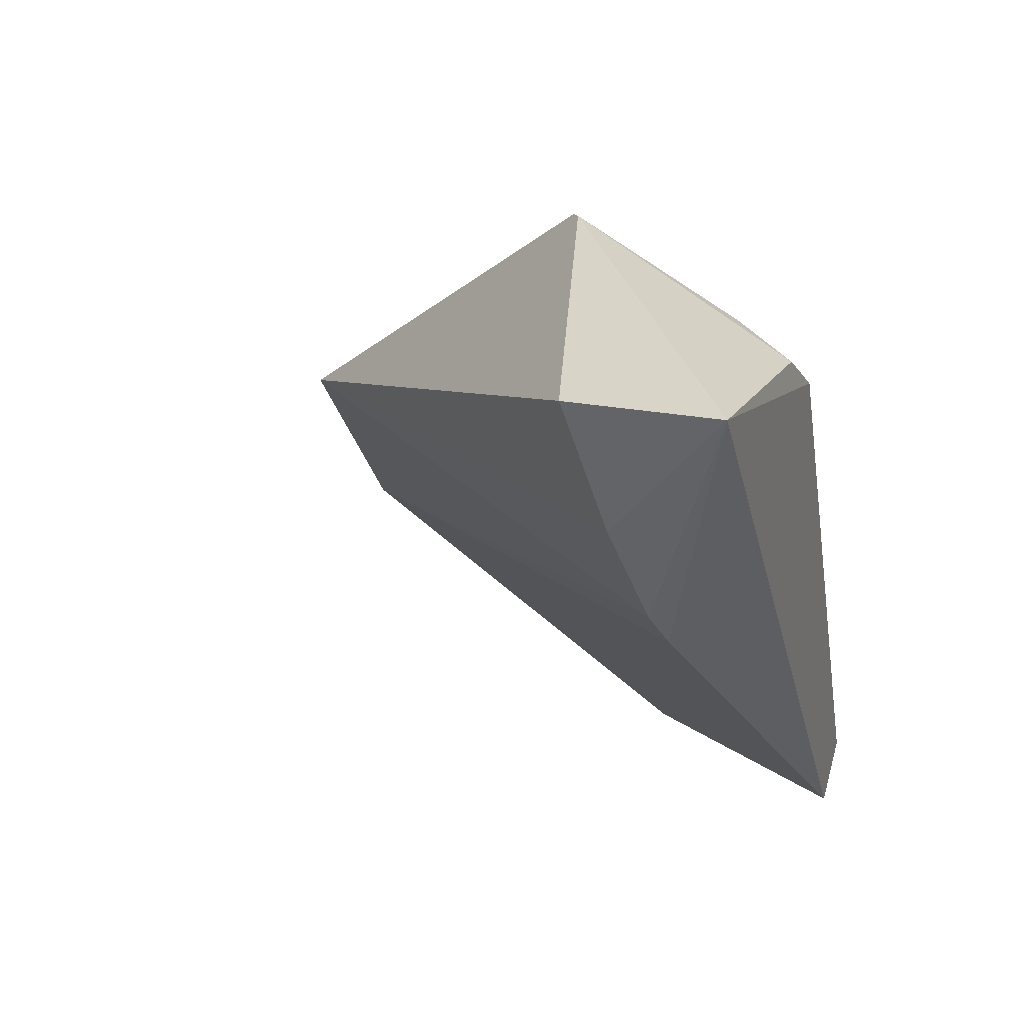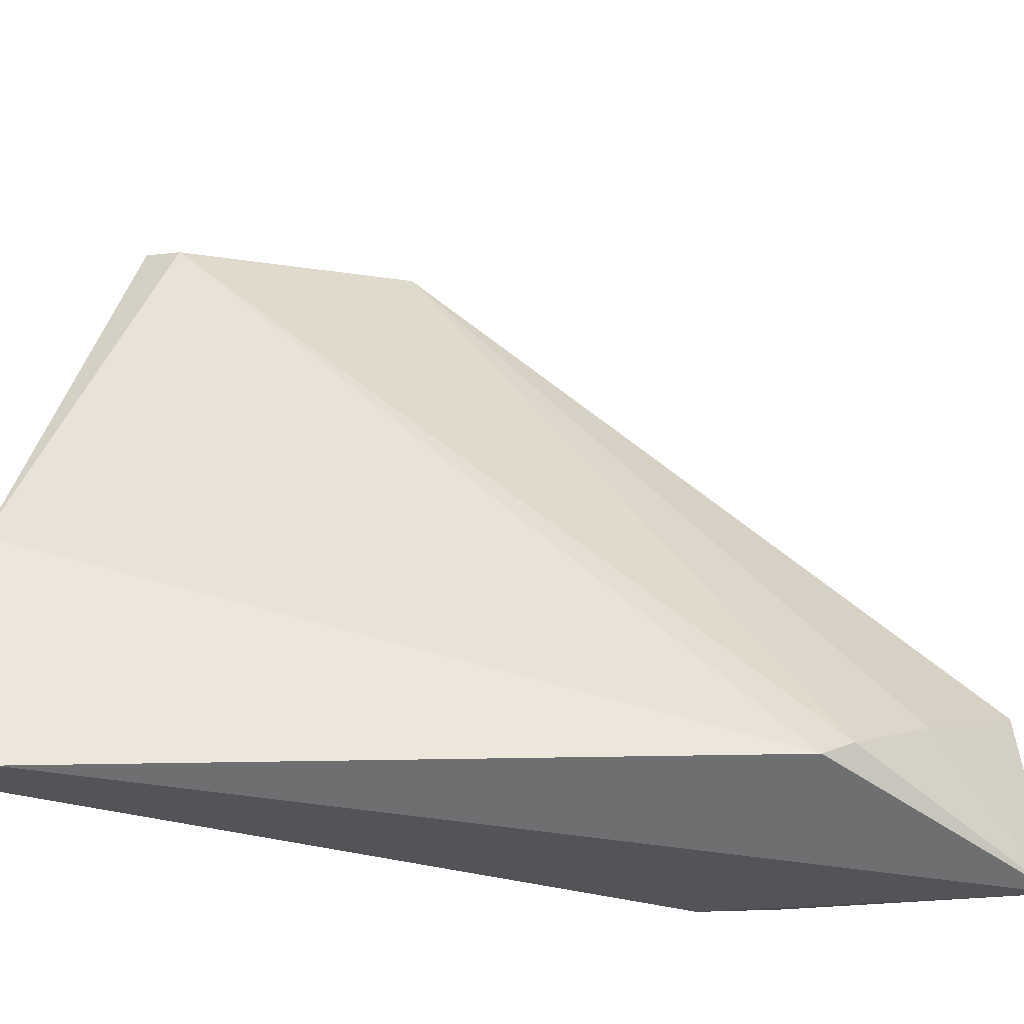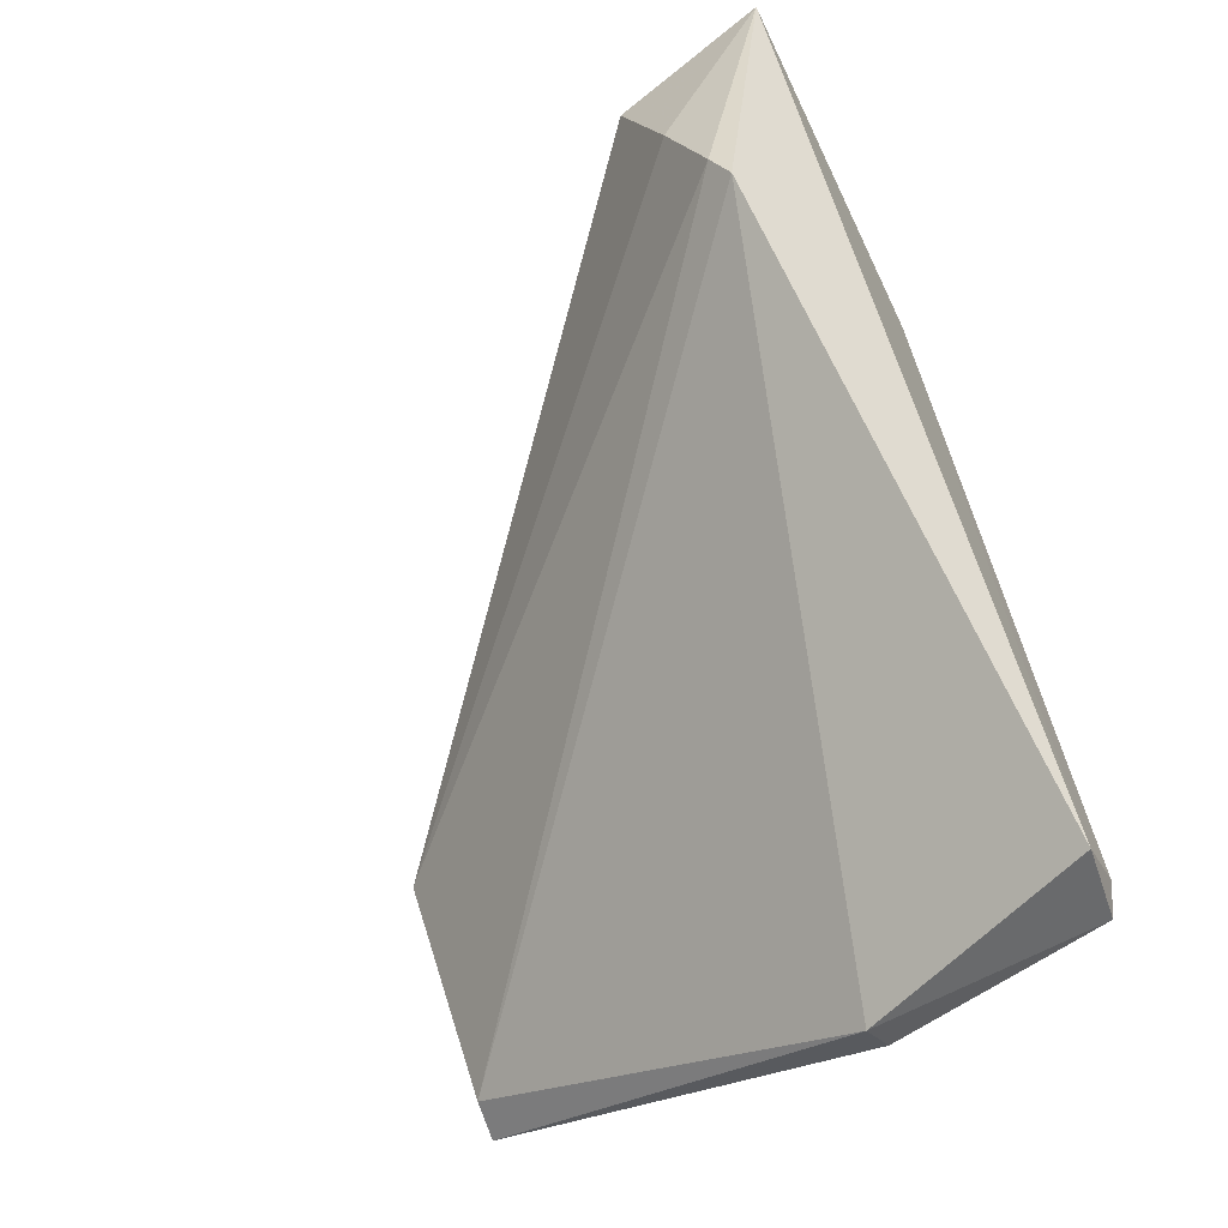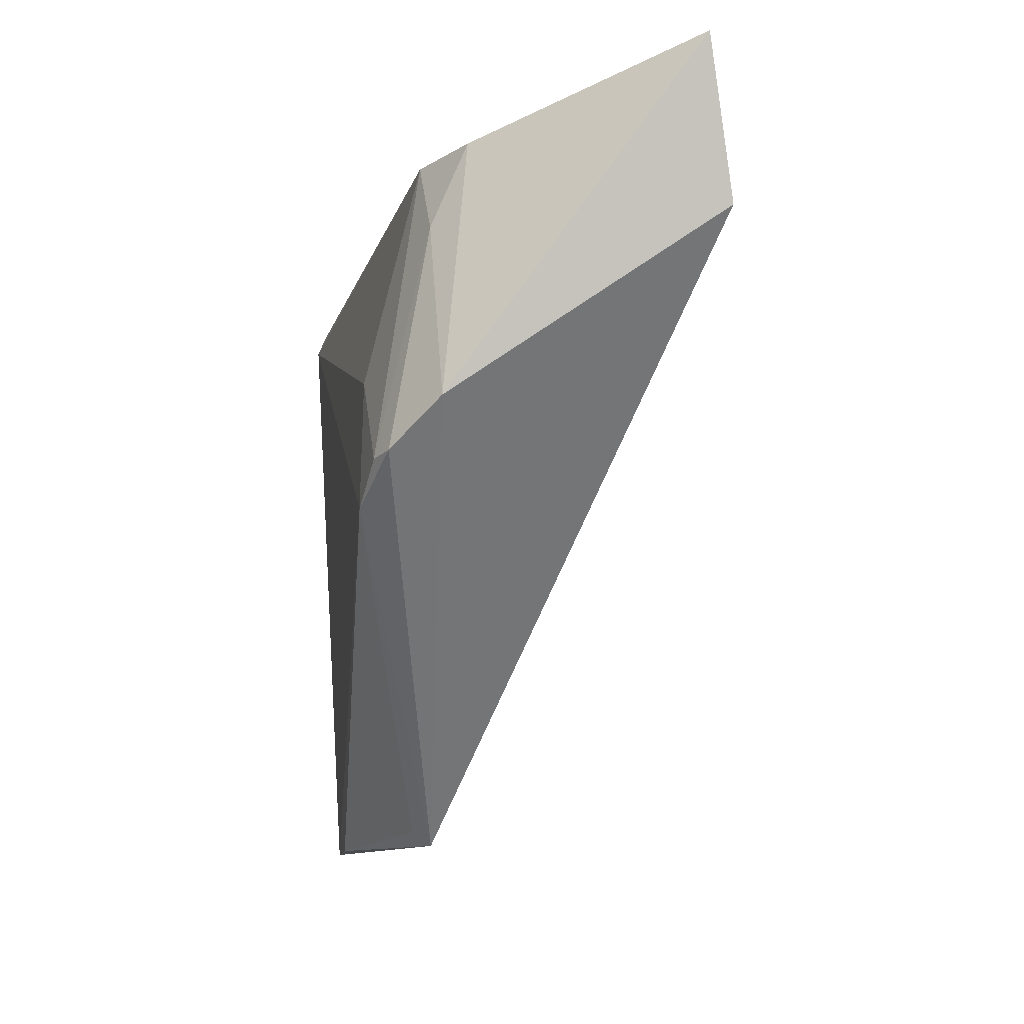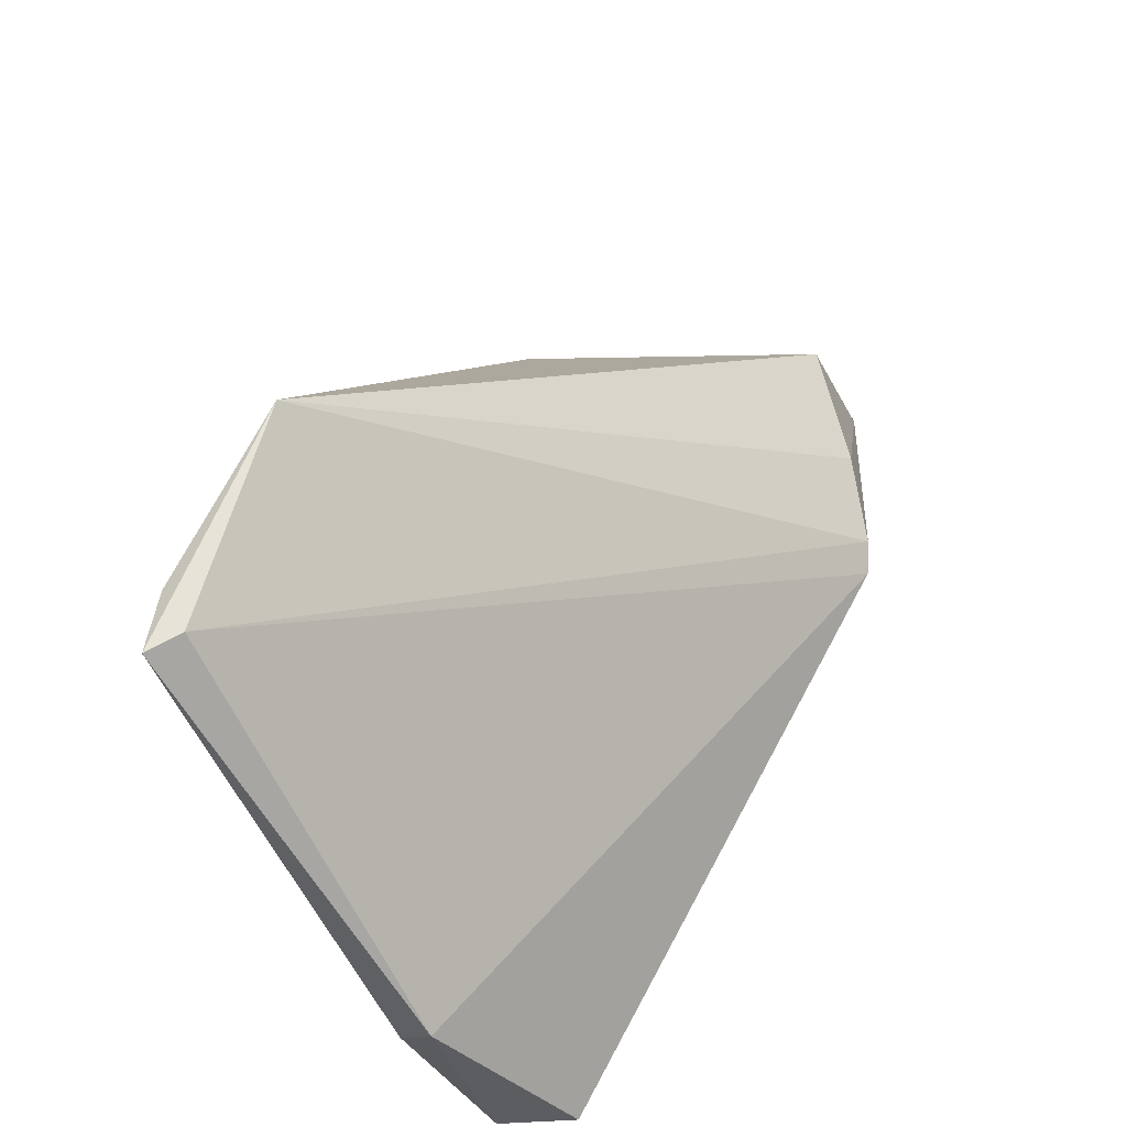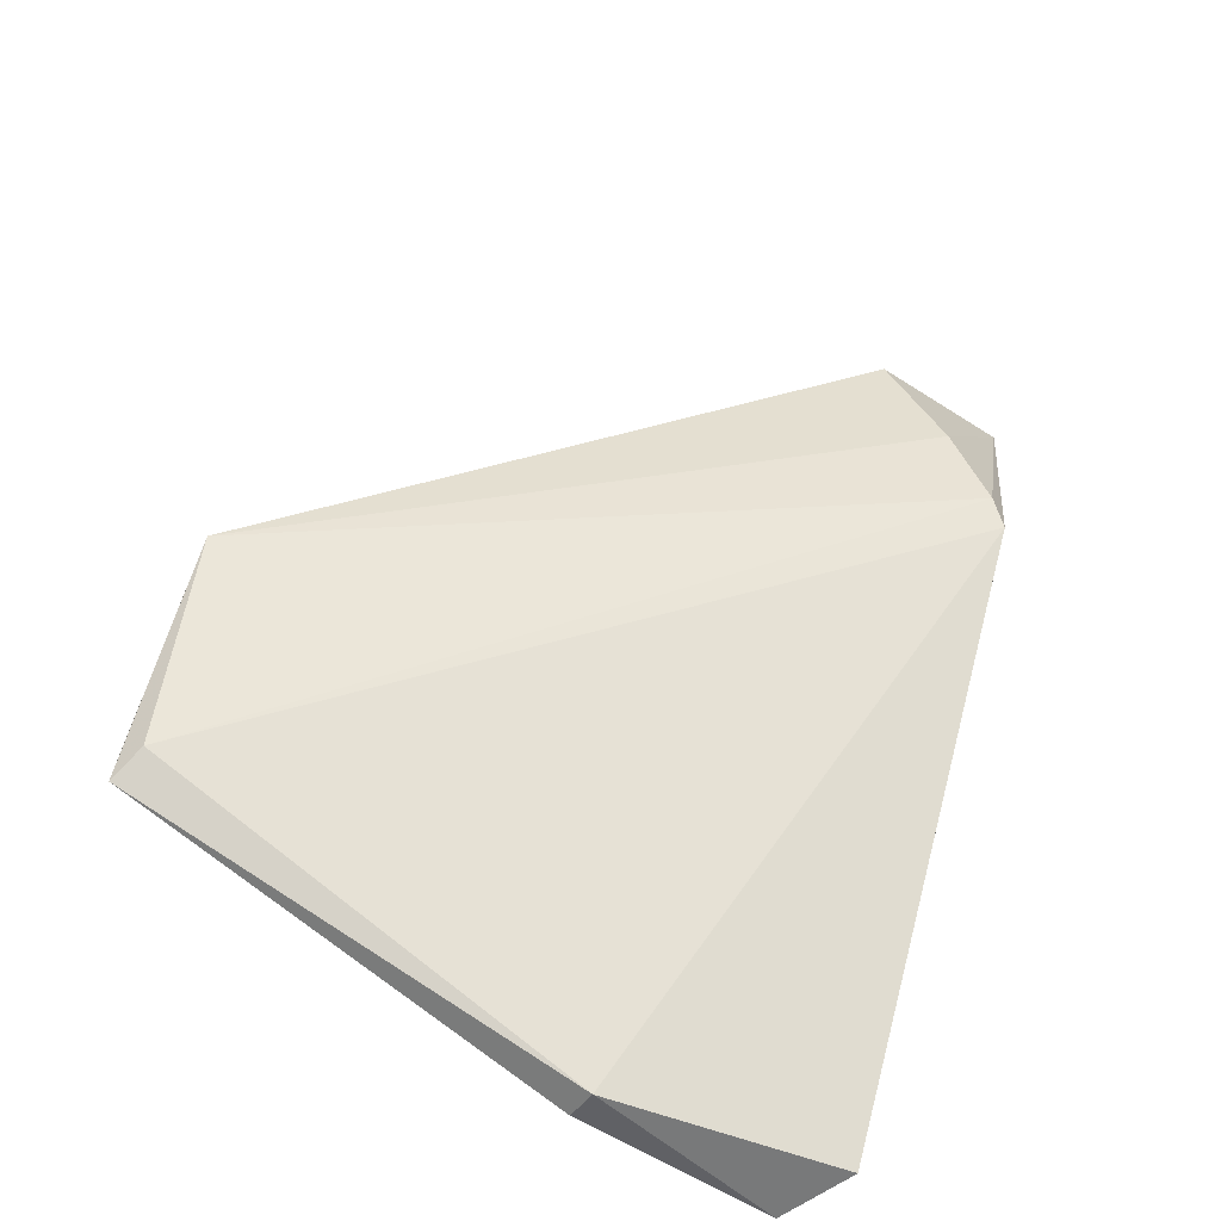
<metadata>
{"format":"obj","ext":"obj","renderer":"f3d","projection":"perspective","resolution":1024,"background":"white","views":[{"elev":41.6,"azim":-57.1,"up":"+Z"},{"elev":-37.3,"azim":-126.6,"up":"+Y"},{"elev":-50.2,"azim":-50.4,"up":"+Z"},{"elev":77.8,"azim":175.4,"up":"+Z"},{"elev":-42.3,"azim":-154.1,"up":"+Z"},{"elev":-62.5,"azim":-123.4,"up":"+Z"}]}
</metadata>
<code>
v 0.04205 0.02016 0.09602
v 0.05232 0.002921 0.04862
v 0.05258 0.0433 0.05591
v 0.04982 0.01591 0.04712
v 0.02418 0.004265 0.08493
v 0.05185 0.01596 0.04754
v 0.0476 0.02489 0.08892
v 0.04245 0.003964 0.0897
v 0.04759 0.001128 0.04864
v 0.04538 0.04408 0.07097
v 0.05049 0.04267 0.0571
v 0.02512 0.0009072 0.1
v 0.04544 0.02251 0.09341
v 0.04694 0.0165 0.08662
v 0.02476 0.003197 0.0831
v 0.05162 0.002272 0.05032
v 0.05188 0.04329 0.06006
v 0.03942 0.003956 0.09329
v 0.02449 0.01061 0.09752
v 0.0464 0.02262 0.09192
v 0.04655 0.04305 0.07051
v 0.04205 0.008833 0.09266
v 0.02391 0.006996 0.09025
f 6 3 2
f 6 2 4
f 6 4 3
f 7 2 3
f 9 4 2
f 11 3 4
f 11 10 3
f 11 5 10
f 12 9 8
f 13 10 1
f 13 7 10
f 14 8 2
f 14 2 7
f 15 4 9
f 15 11 4
f 15 5 11
f 15 12 5
f 15 9 12
f 16 9 2
f 16 2 8
f 16 8 9
f 17 7 3
f 17 3 10
f 18 12 8
f 18 1 12
f 19 12 1
f 19 1 10
f 20 8 14
f 20 14 7
f 20 7 13
f 21 17 10
f 21 10 7
f 21 7 17
f 22 13 1
f 22 1 18
f 22 18 8
f 22 20 13
f 22 8 20
f 23 19 10
f 23 10 5
f 23 5 12
f 23 12 19

</code>
